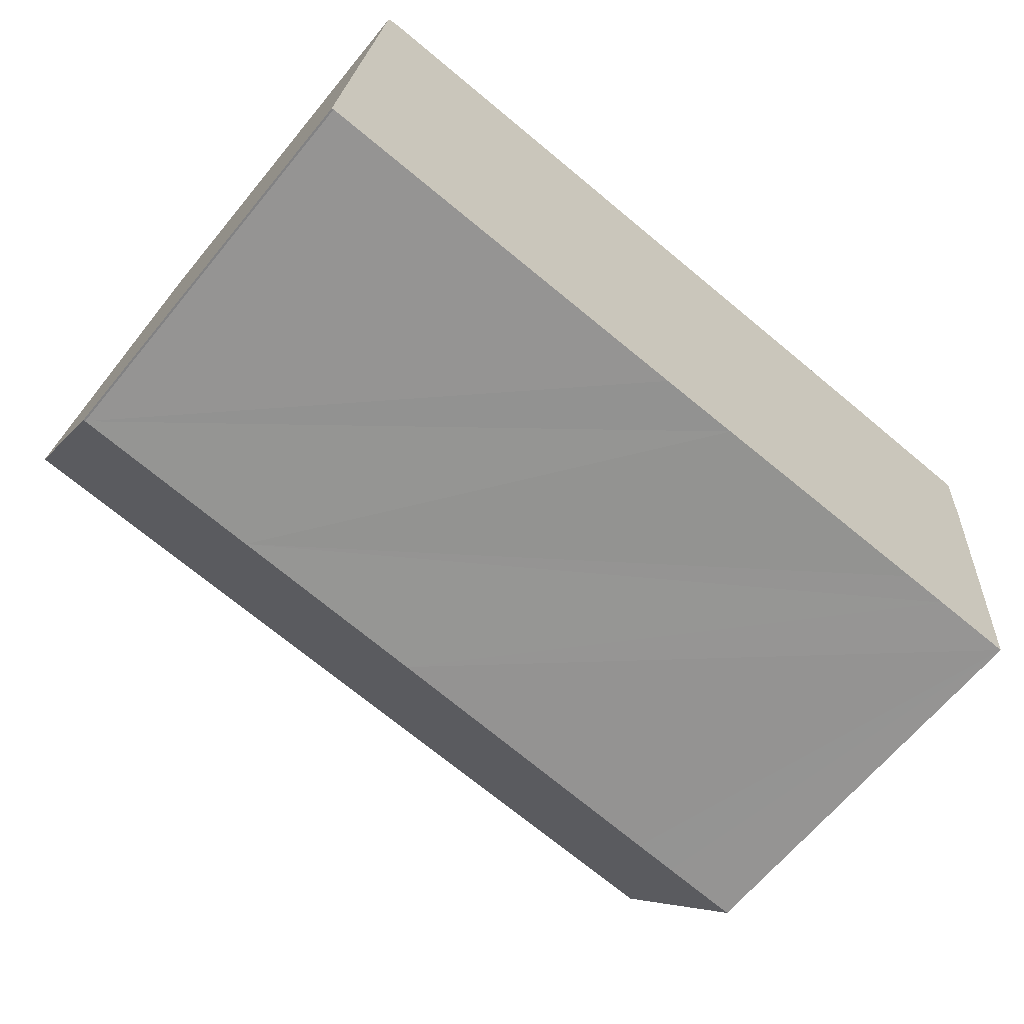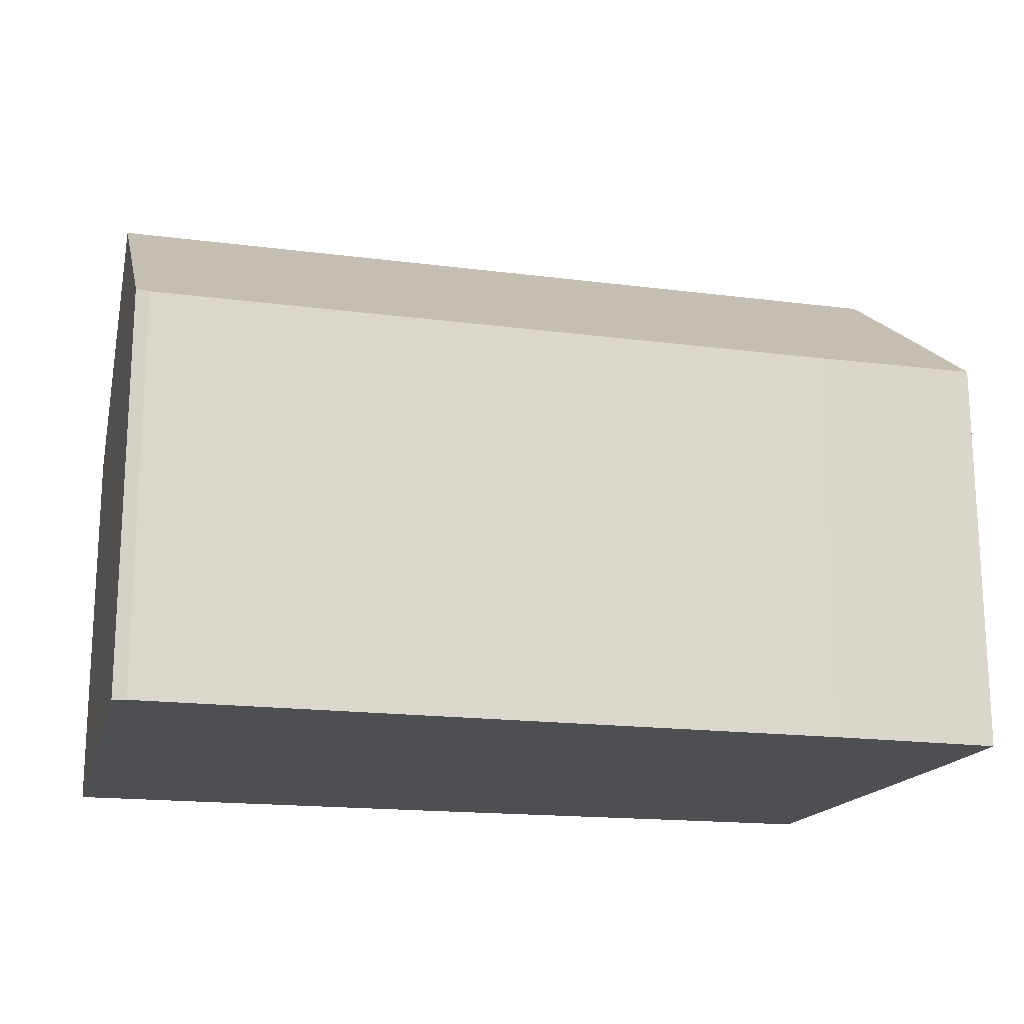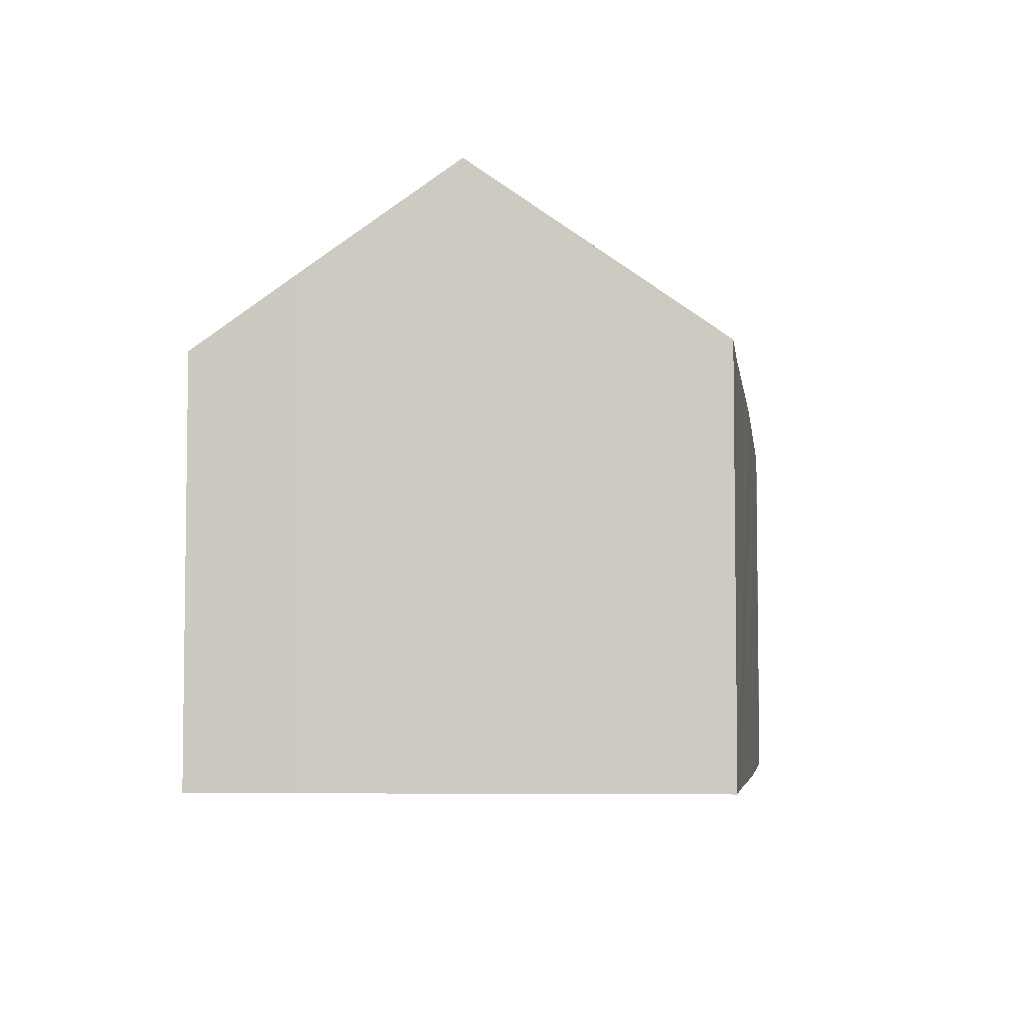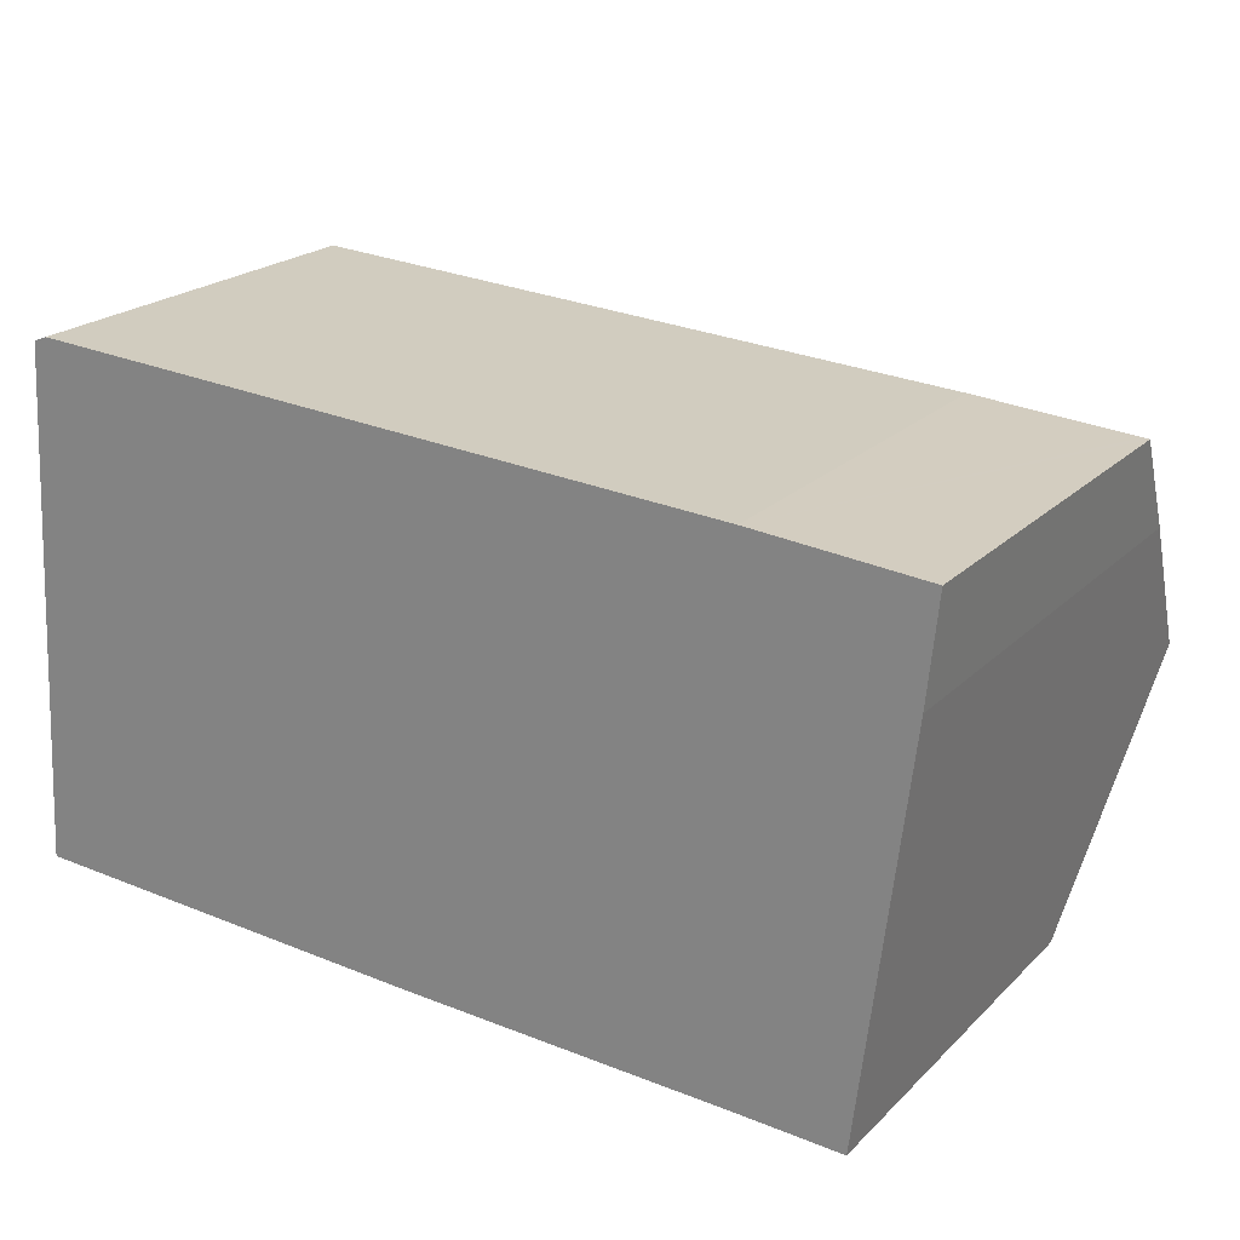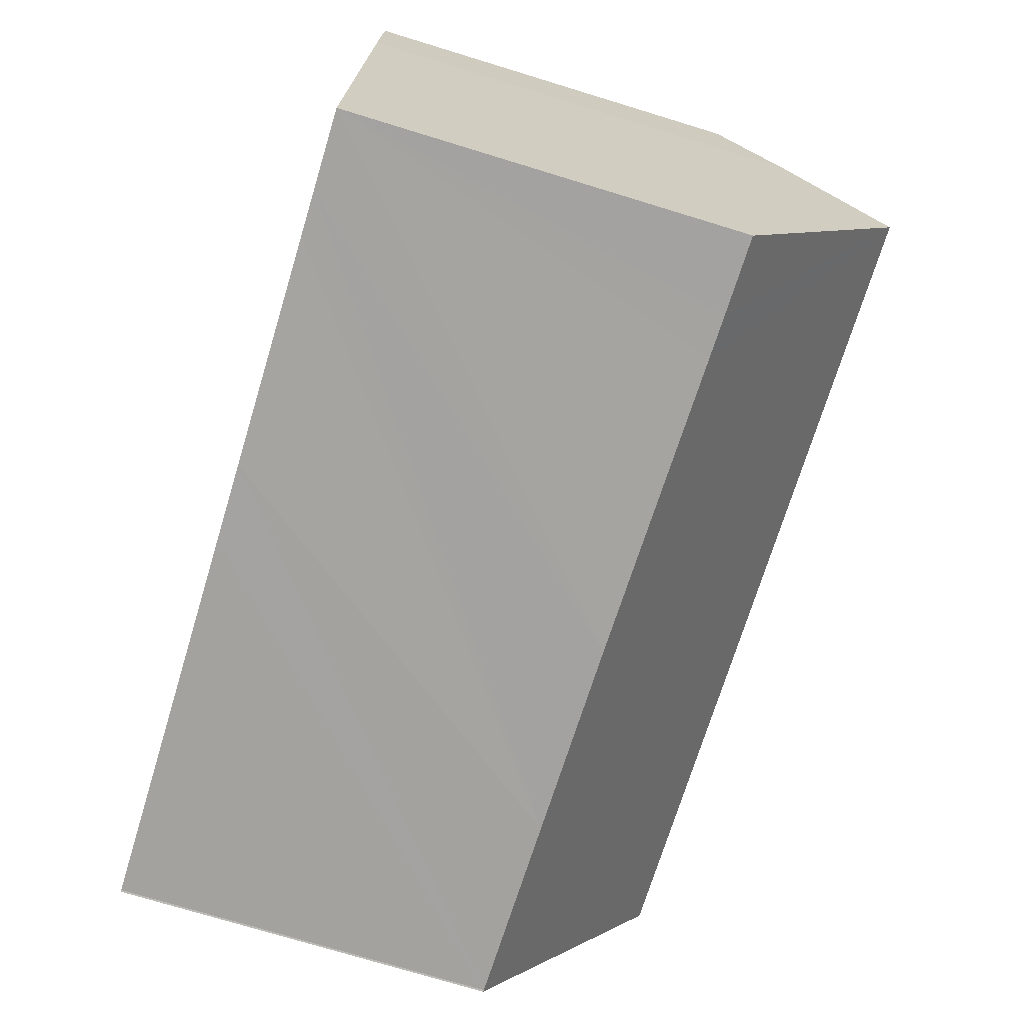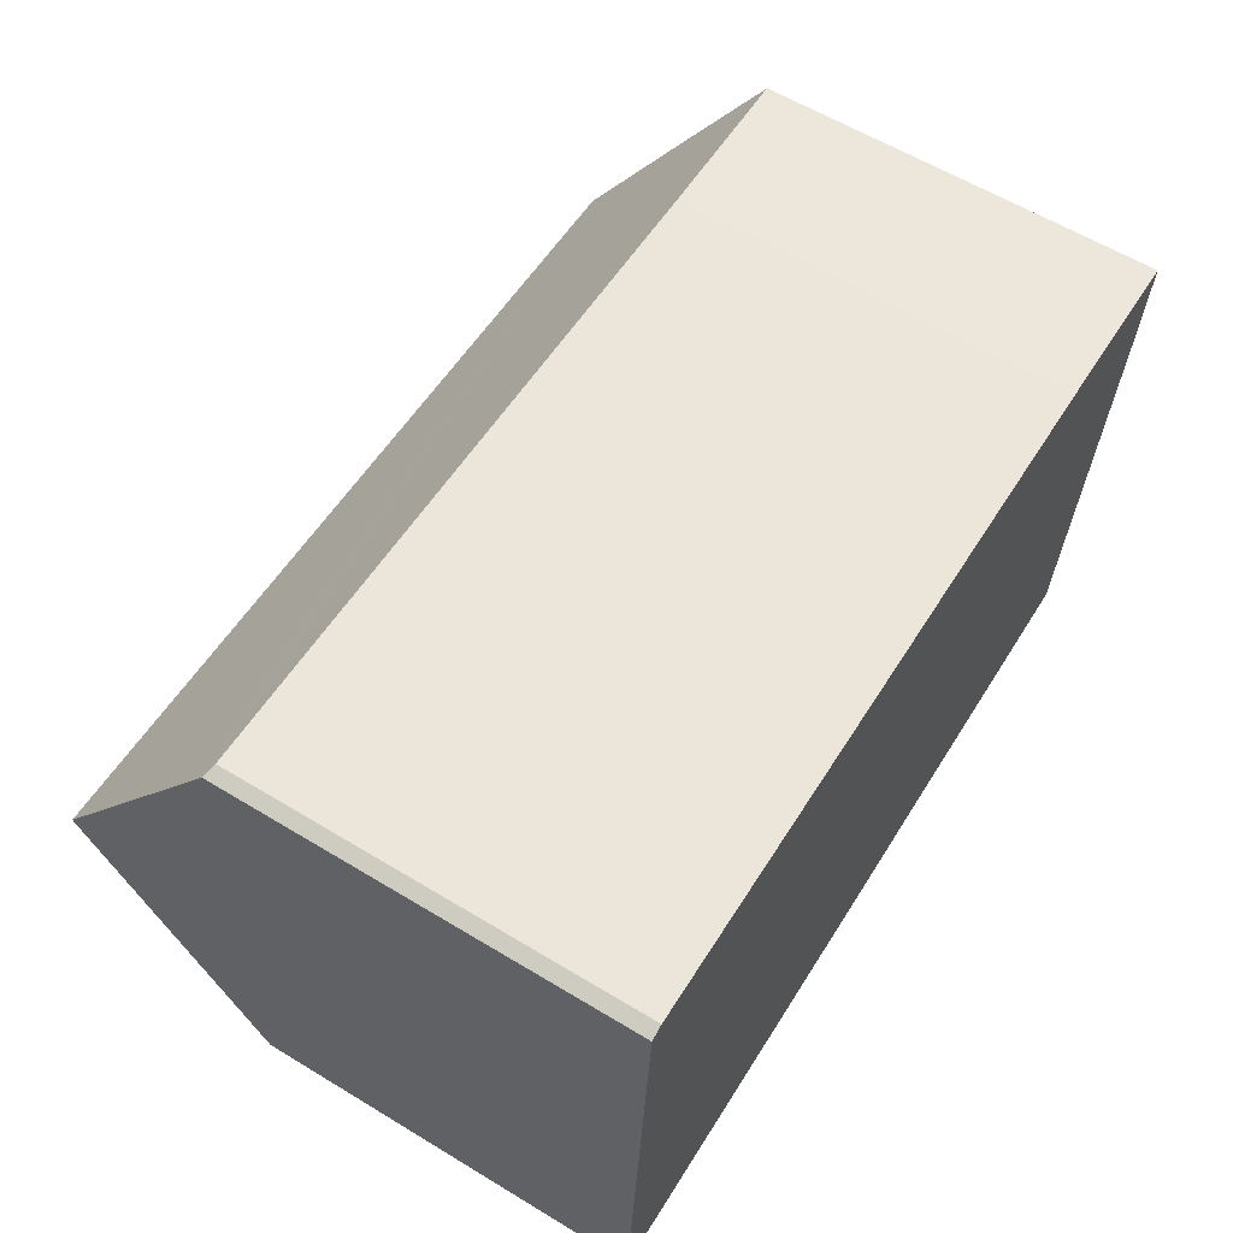
<metadata>
{"format":"obj","ext":"obj","renderer":"f3d","projection":"perspective","resolution":1024,"background":"white","views":[{"elev":-65.7,"azim":-39.5,"up":"+Z"},{"elev":-17.8,"azim":-10.4,"up":"+Y"},{"elev":-5.0,"azim":100.5,"up":"+Y"},{"elev":21.7,"azim":32.0,"up":"+Z"},{"elev":-75.4,"azim":73.1,"up":"+Z"},{"elev":60.6,"azim":-58.3,"up":"+Z"}]}
</metadata>
<code>
v  0.005 8.548 0.083
v  0.042 8.496 0.006
v  0 8.49 5.199e-16
v  0.344 12.46 5.676
v  4.269 8.548 -0.201
v  18.78 12.46 4.448
v  8.688 8.602 -0.418
v  10.4 8.636 -0.483
v  15.47 8.739 -0.673
v  16.42 8.755 -0.714
v  18.14 8.777 -0.797
v  0.666 8.754 10.97
v  0.957 8.663 11.09
v  15.8 8.618 10.16
v  19.25 8.662 9.869
v  19.07 10.8 6.809
v  19.17 10.2 7.669
v  19.39 8.663 9.857
v  0 0 0
v  0.666 -6.72e-16 10.97
v  0.005 -5.082e-18 0.083
v  0.344 -3.476e-16 5.676
v  0.957 -6.788e-16 11.09
v  15.8 -6.222e-16 10.16
v  19.39 -6.036e-16 9.857
v  19.25 -6.043e-16 9.869
v  19.17 -4.696e-16 7.669
v  19.07 -4.169e-16 6.809
v  18.14 4.88e-17 -0.797
v  18.78 -2.724e-16 4.448
v  0.042 -3.674e-19 0.006
v  16.42 4.372e-17 -0.714
v  15.47 4.121e-17 -0.673
v  10.4 2.958e-17 -0.483
v  8.688 2.56e-17 -0.418
v  4.269 1.231e-17 -0.201
g defaultobject
f 1 2 3
f 2 1 4
f 2 4 5
f 5 4 6
f 5 6 7
f 7 6 8
f 8 6 9
f 9 6 10
f 10 6 11
f 12 6 4
f 6 12 13
f 6 13 14
f 6 14 15
f 6 15 16
f 16 15 17
f 17 15 18
f 1 12 4
f 12 1 3
f 12 3 19
f 12 19 20
f 20 19 21
f 20 21 22
f 20 13 12
f 13 20 23
f 23 14 13
f 14 23 24
f 24 15 14
f 15 24 18
f 18 24 25
f 25 24 26
f 18 27 17
f 27 18 25
f 16 11 6
f 11 16 17
f 11 17 27
f 11 27 28
f 11 28 29
f 29 28 30
f 31 3 2
f 3 31 19
f 29 10 11
f 10 29 9
f 9 29 8
f 8 29 7
f 7 29 32
f 7 32 5
f 5 32 33
f 5 33 34
f 5 34 2
f 2 34 35
f 2 35 36
f 2 36 31
f 30 32 29
f 32 30 28
f 32 28 33
f 33 28 27
f 33 27 25
f 33 25 34
f 34 25 26
f 34 26 24
f 34 24 23
f 34 23 35
f 35 23 36
f 36 23 31
f 31 23 19
f 19 23 21
f 21 23 22
f 22 23 20

</code>
